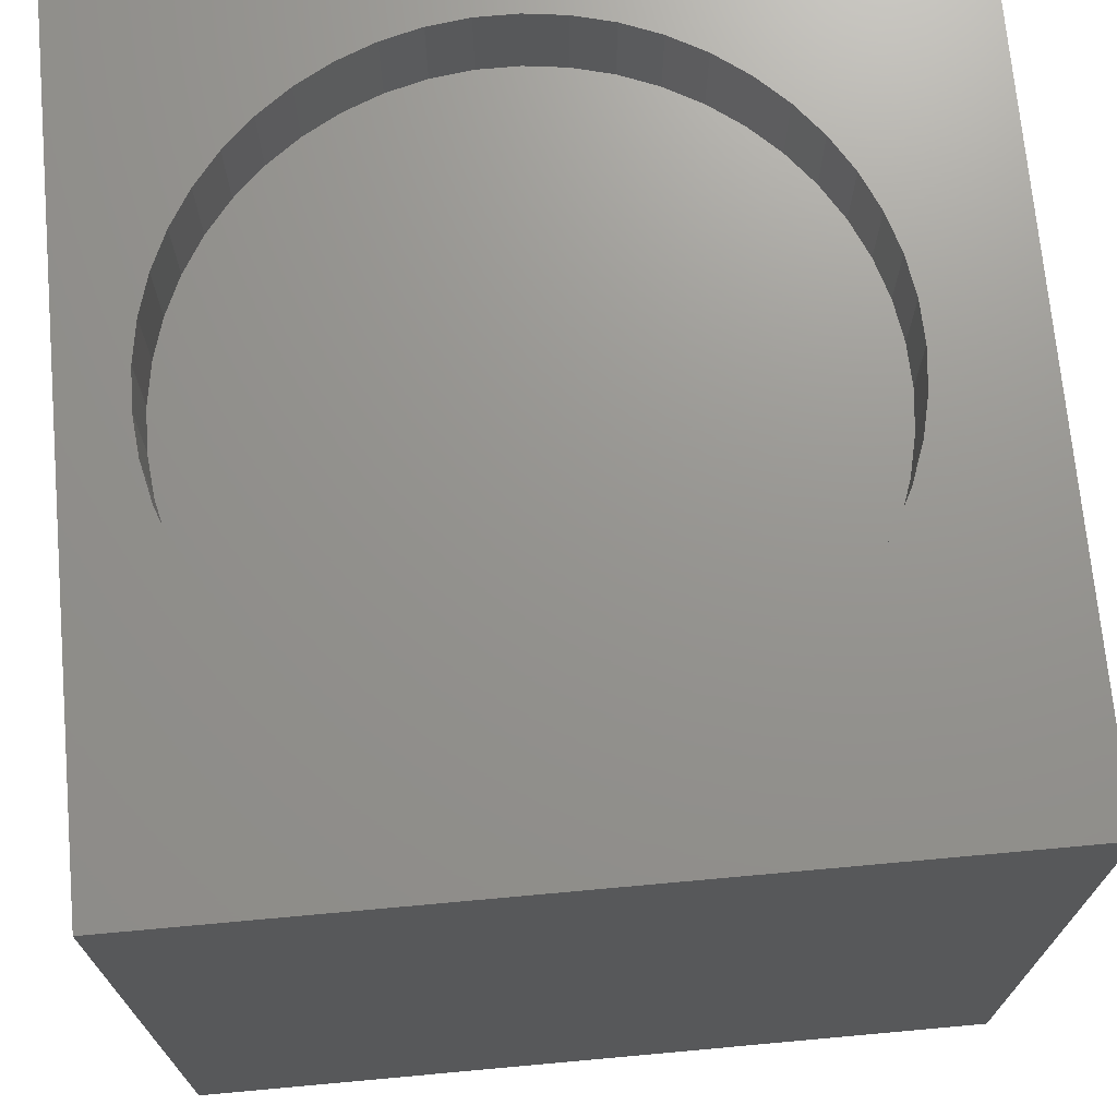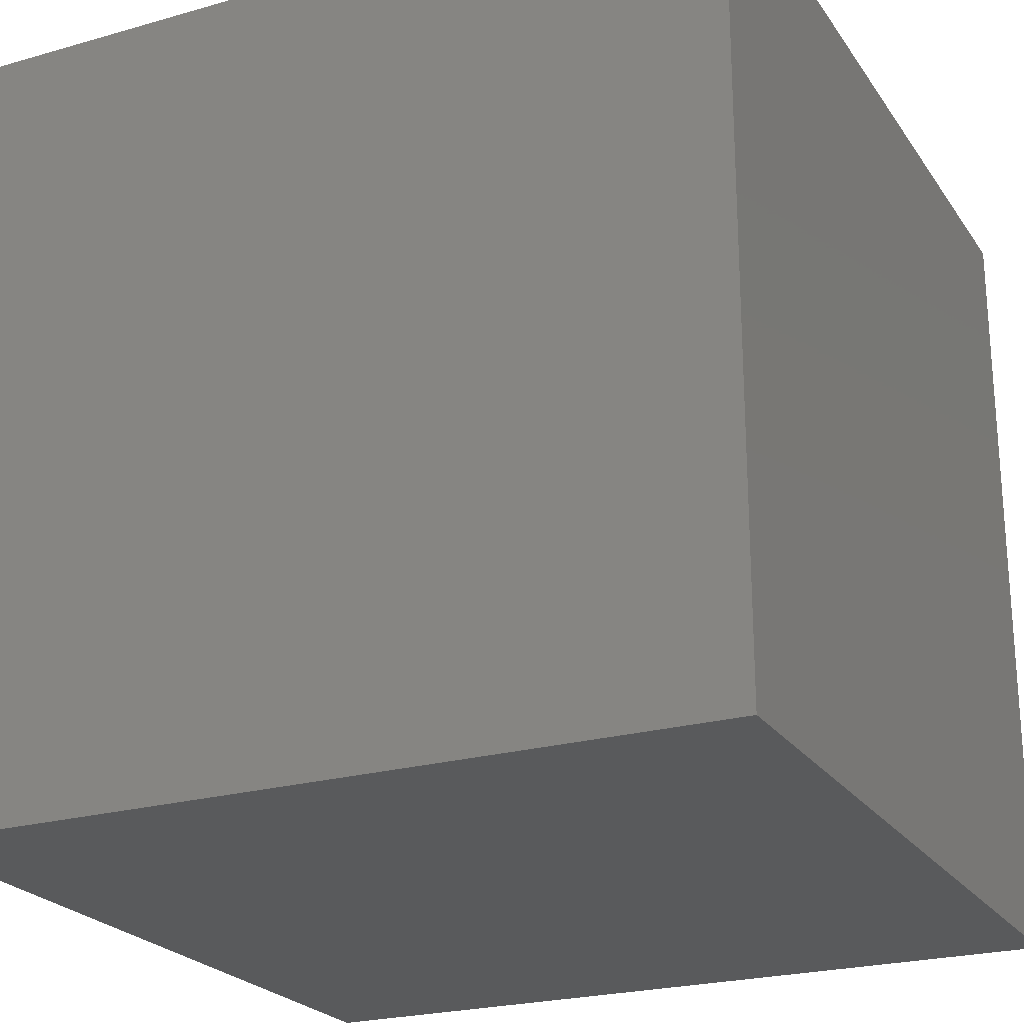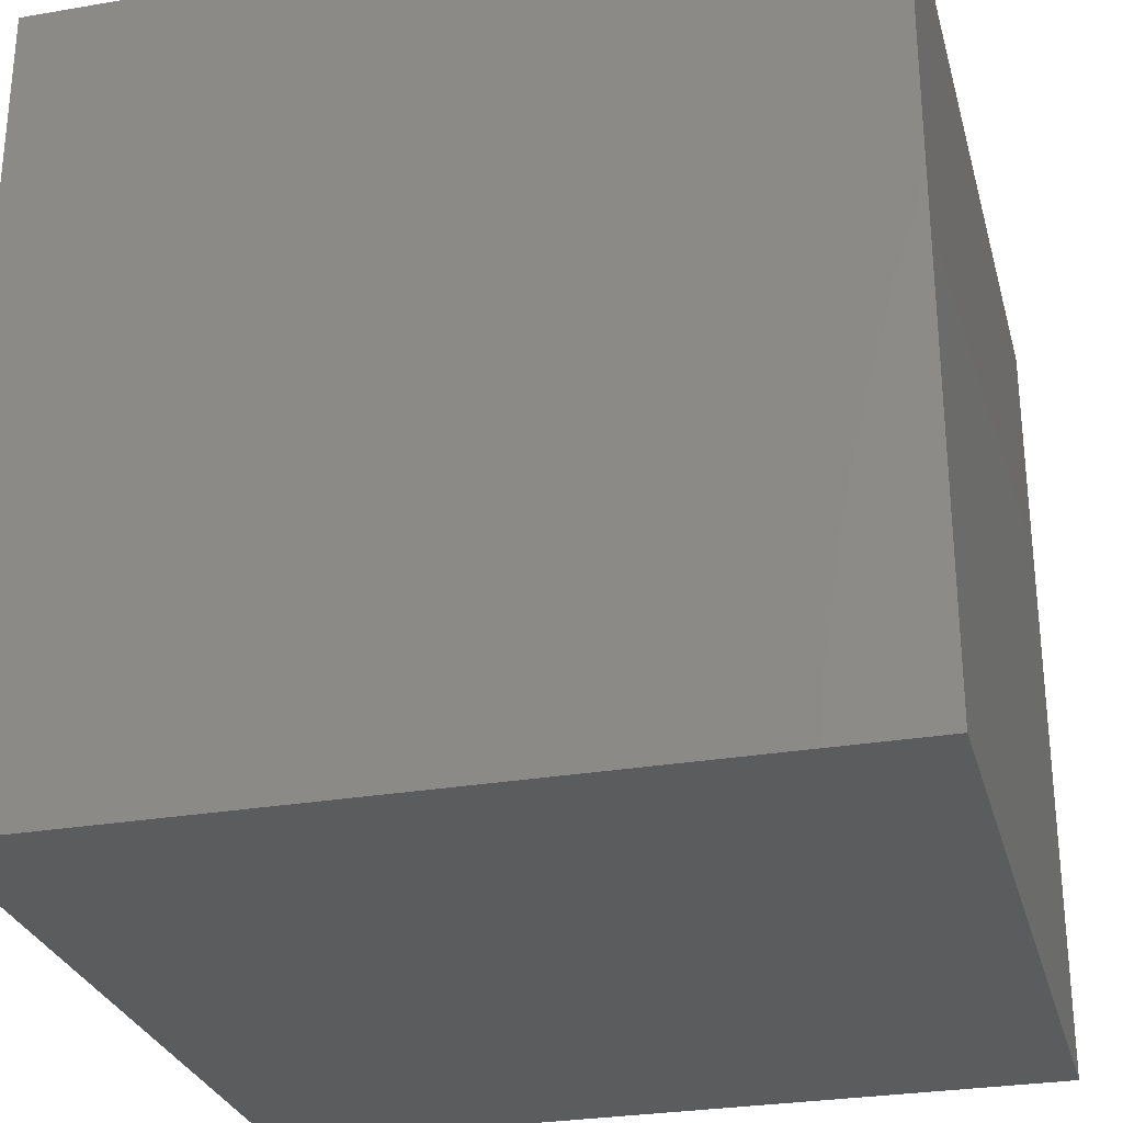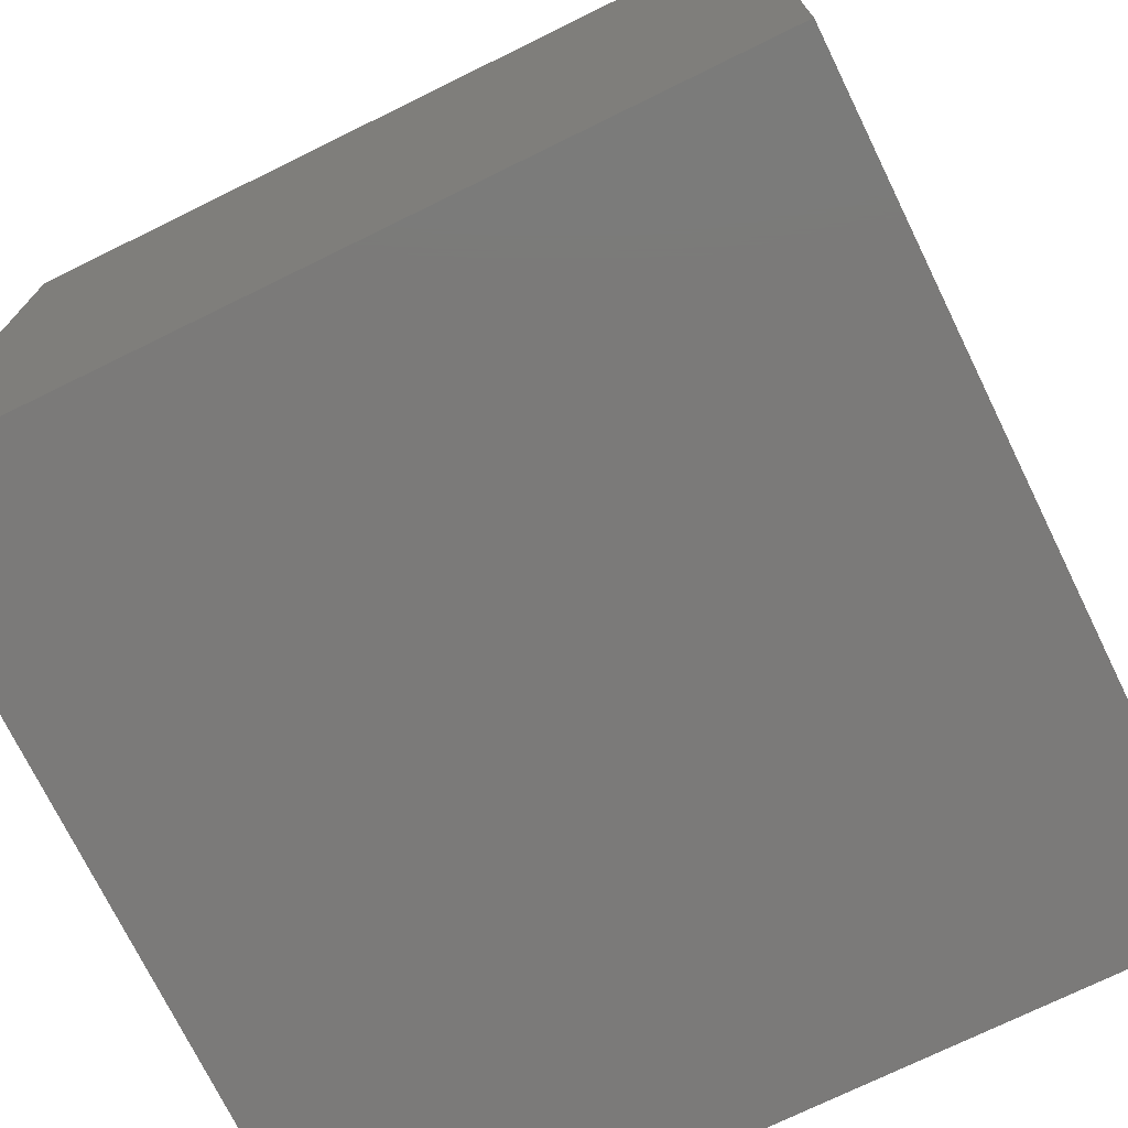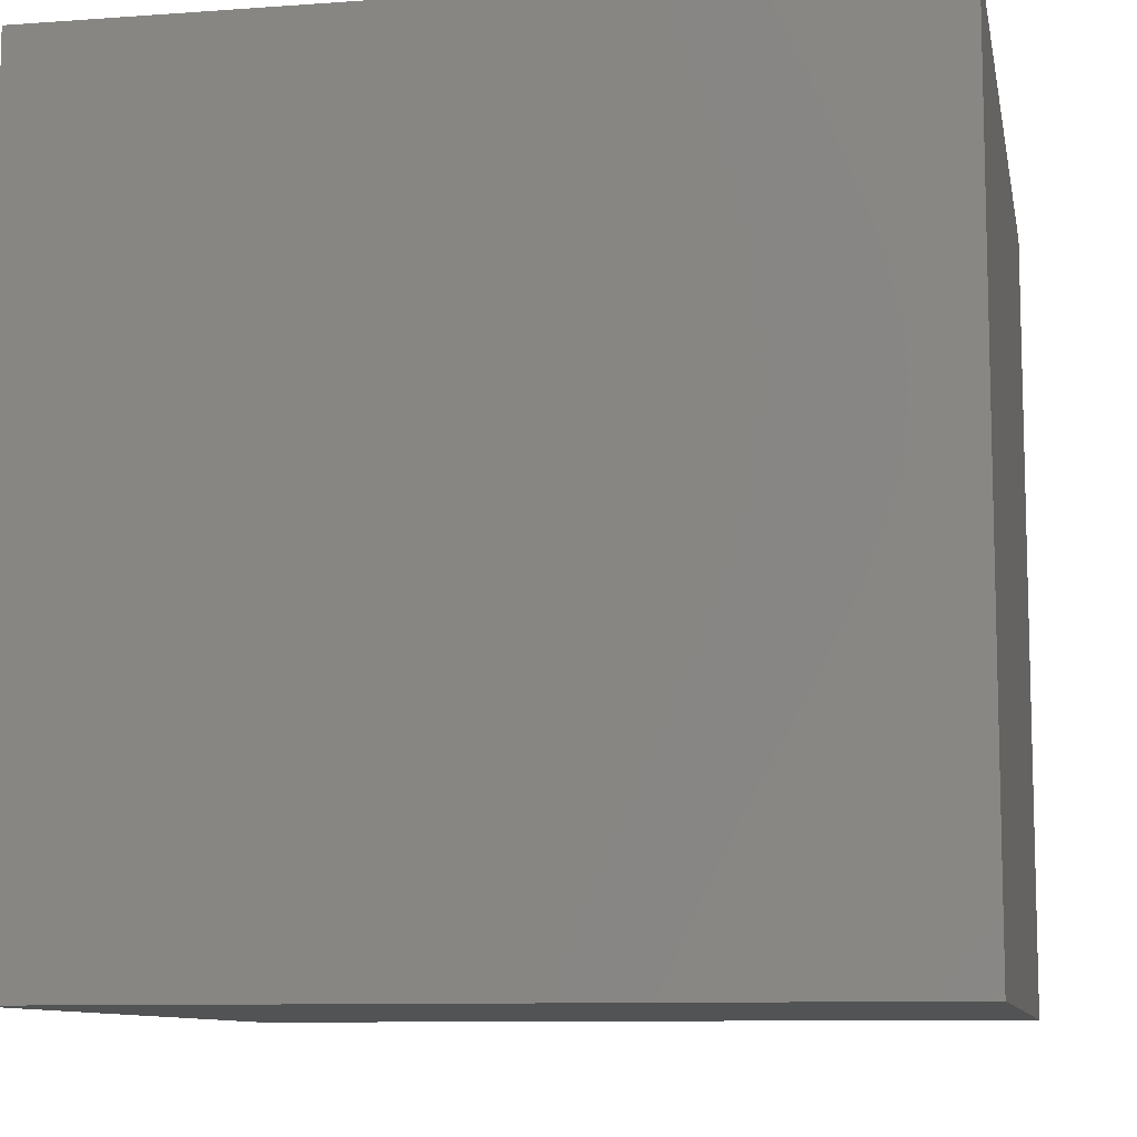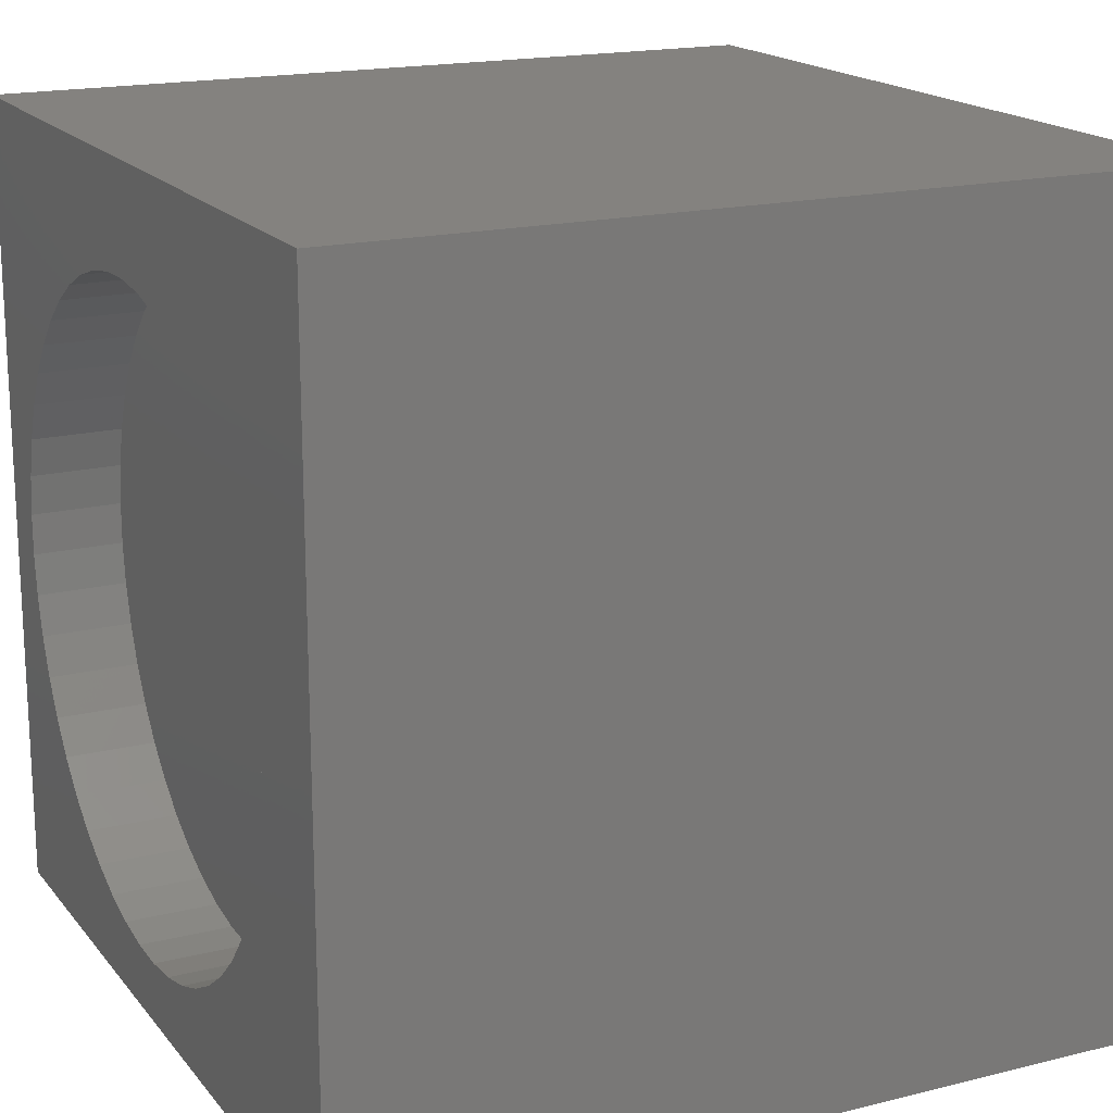
<metadata>
{"format":"stl","ext":"stl","renderer":"f3d","projection":"perspective","resolution":1024,"background":"white","views":[{"elev":71.1,"azim":84.8,"up":"+Z"},{"elev":-23.4,"azim":115.7,"up":"+Y"},{"elev":-28.3,"azim":-75.5,"up":"+Z"},{"elev":-73.6,"azim":116.1,"up":"+Y"},{"elev":-9.7,"azim":10.7,"up":"+Z"},{"elev":17.7,"azim":64.0,"up":"+Y"}]}
</metadata>
<code>
# stl→obj: 106 verts, 208 faces
v 0 10 10
v 0 10 0
v 0 0 10
v 0 0 0
v 8.342 6.233 10
v 8.502 5.75 10
v 10 10 10
v 8.599 5.251 10
v 8.632 4.743 10
v 10 0 10
v 8.599 4.235 10
v 8.502 3.736 10
v 8.342 3.253 10
v 8.121 2.795 10
v 7.844 2.368 10
v 7.514 1.981 10
v 7.137 1.639 10
v 6.72 1.348 10
v 6.269 1.113 10
v 5.792 0.9371 10
v 3.779 0.8726 10
v 3.291 1.017 10
v 1.335 6.909 10
v 1.639 7.316 10
v 1.993 7.682 10
v 2.391 7.999 10
v 2.826 8.263 10
v 3.291 8.468 10
v 3.779 8.613 10
v 5.296 0.8239 10
v 4.789 0.7751 10
v 4.281 0.7914 10
v 2.826 1.223 10
v 2.391 1.487 10
v 1.993 1.804 10
v 0.7655 5.502 10
v 0.8945 5.994 10
v 1.085 6.465 10
v 5.792 8.549 10
v 6.269 8.373 10
v 6.72 8.138 10
v 7.137 7.847 10
v 7.514 7.505 10
v 7.844 7.117 10
v 8.121 6.691 10
v 1.639 2.17 10
v 1.335 2.577 10
v 1.085 3.02 10
v 0.7004 4.997 10
v 0.7004 4.489 10
v 4.281 8.694 10
v 4.789 8.711 10
v 5.296 8.662 10
v 0.8945 3.492 10
v 0.7655 3.984 10
v 10 10 0
v 10 0 0
v 8.599 4.235 8.877
v 8.632 4.743 8.877
v 8.599 5.251 8.877
v 8.502 5.75 8.877
v 8.342 6.233 8.877
v 8.121 6.691 8.877
v 7.844 7.117 8.877
v 7.514 7.505 8.877
v 7.137 7.847 8.877
v 6.72 8.138 8.877
v 6.269 8.373 8.877
v 5.792 8.549 8.877
v 5.296 8.662 8.877
v 4.789 8.711 8.877
v 4.281 8.694 8.877
v 3.779 8.613 8.877
v 3.291 8.468 8.877
v 2.826 8.263 8.877
v 2.391 7.999 8.877
v 1.993 7.682 8.877
v 1.639 7.316 8.877
v 1.335 6.909 8.877
v 1.085 6.465 8.877
v 0.8945 5.994 8.877
v 0.7655 5.502 8.877
v 0.7004 4.997 8.877
v 0.7004 4.489 8.877
v 0.7655 3.984 8.877
v 0.8945 3.492 8.877
v 1.085 3.02 8.877
v 1.335 2.577 8.877
v 1.639 2.17 8.877
v 1.993 1.804 8.877
v 2.391 1.487 8.877
v 2.826 1.223 8.877
v 3.291 1.017 8.877
v 3.779 0.8726 8.877
v 4.281 0.7914 8.877
v 4.789 0.7751 8.877
v 5.296 0.8239 8.877
v 5.792 0.9371 8.877
v 6.269 1.113 8.877
v 6.72 1.348 8.877
v 7.137 1.639 8.877
v 7.514 1.981 8.877
v 7.844 2.368 8.877
v 8.121 2.795 8.877
v 8.342 3.253 8.877
v 8.502 3.736 8.877
f 1 2 3
f 3 2 4
f 5 6 7
f 6 8 7
f 7 8 9
f 7 9 10
f 10 9 11
f 11 12 10
f 10 12 13
f 10 13 14
f 14 15 10
f 10 15 16
f 10 16 17
f 17 18 10
f 10 18 19
f 10 19 20
f 3 21 22
f 23 24 1
f 1 24 25
f 1 25 26
f 26 27 1
f 1 27 28
f 1 28 29
f 20 30 10
f 10 30 31
f 10 31 3
f 3 31 32
f 3 32 21
f 22 33 3
f 3 33 34
f 3 34 35
f 36 37 1
f 1 37 38
f 1 38 23
f 7 39 40
f 40 41 7
f 7 41 42
f 7 42 43
f 43 44 7
f 7 44 45
f 7 45 5
f 35 46 3
f 3 46 47
f 3 47 48
f 36 1 49
f 49 1 3
f 49 3 50
f 29 51 1
f 1 51 52
f 1 52 7
f 7 52 53
f 7 53 39
f 48 54 3
f 3 54 55
f 3 55 50
f 56 7 57
f 57 7 10
f 2 56 4
f 4 56 57
f 7 56 1
f 1 56 2
f 57 10 4
f 4 10 3
f 58 9 59
f 59 9 8
f 59 8 60
f 60 8 6
f 60 6 61
f 61 6 5
f 61 5 62
f 62 5 45
f 62 45 63
f 63 45 44
f 63 44 64
f 64 44 43
f 64 43 65
f 65 43 42
f 65 42 66
f 66 42 41
f 66 41 67
f 67 41 40
f 67 40 68
f 68 40 39
f 68 39 69
f 69 39 53
f 69 53 70
f 70 53 52
f 70 52 71
f 71 52 51
f 71 51 72
f 72 51 29
f 72 29 73
f 73 29 28
f 73 28 74
f 74 28 27
f 74 27 75
f 75 27 26
f 75 26 76
f 76 26 25
f 76 25 77
f 77 25 24
f 77 24 78
f 78 24 23
f 78 23 79
f 79 23 38
f 79 38 80
f 80 38 37
f 80 37 81
f 81 37 36
f 81 36 82
f 82 36 49
f 82 49 83
f 83 49 50
f 83 50 84
f 84 50 55
f 84 55 85
f 85 55 54
f 85 54 86
f 86 54 48
f 86 48 87
f 87 48 47
f 87 47 88
f 88 47 46
f 88 46 89
f 89 46 35
f 89 35 90
f 90 35 34
f 90 34 91
f 91 34 33
f 91 33 92
f 92 33 22
f 92 22 93
f 93 22 21
f 93 21 94
f 94 21 32
f 94 32 95
f 95 32 31
f 95 31 96
f 96 31 30
f 96 30 97
f 97 30 20
f 97 20 98
f 98 20 19
f 98 19 99
f 99 19 18
f 99 18 100
f 100 18 17
f 100 17 101
f 101 17 16
f 101 16 102
f 102 16 15
f 102 15 103
f 103 15 14
f 103 14 104
f 104 14 13
f 104 13 105
f 105 13 12
f 105 12 106
f 106 12 11
f 106 11 58
f 58 11 9
f 76 77 100
f 100 72 73
f 77 78 100
f 100 78 79
f 100 79 80
f 80 81 100
f 100 81 82
f 100 82 83
f 105 102 104
f 104 102 103
f 105 106 102
f 102 106 58
f 102 58 101
f 60 61 100
f 100 61 62
f 100 62 63
f 63 64 100
f 100 64 65
f 100 65 66
f 66 67 100
f 100 67 68
f 100 68 69
f 69 70 100
f 100 70 71
f 100 71 72
f 73 74 100
f 100 74 75
f 100 75 76
f 96 97 83
f 101 58 100
f 100 58 59
f 100 59 60
f 97 98 83
f 83 98 99
f 83 99 100
f 96 83 95
f 95 83 84
f 95 84 85
f 85 86 95
f 95 86 87
f 95 87 88
f 93 90 92
f 92 90 91
f 88 89 95
f 95 89 90
f 95 90 94
f 94 90 93

</code>
